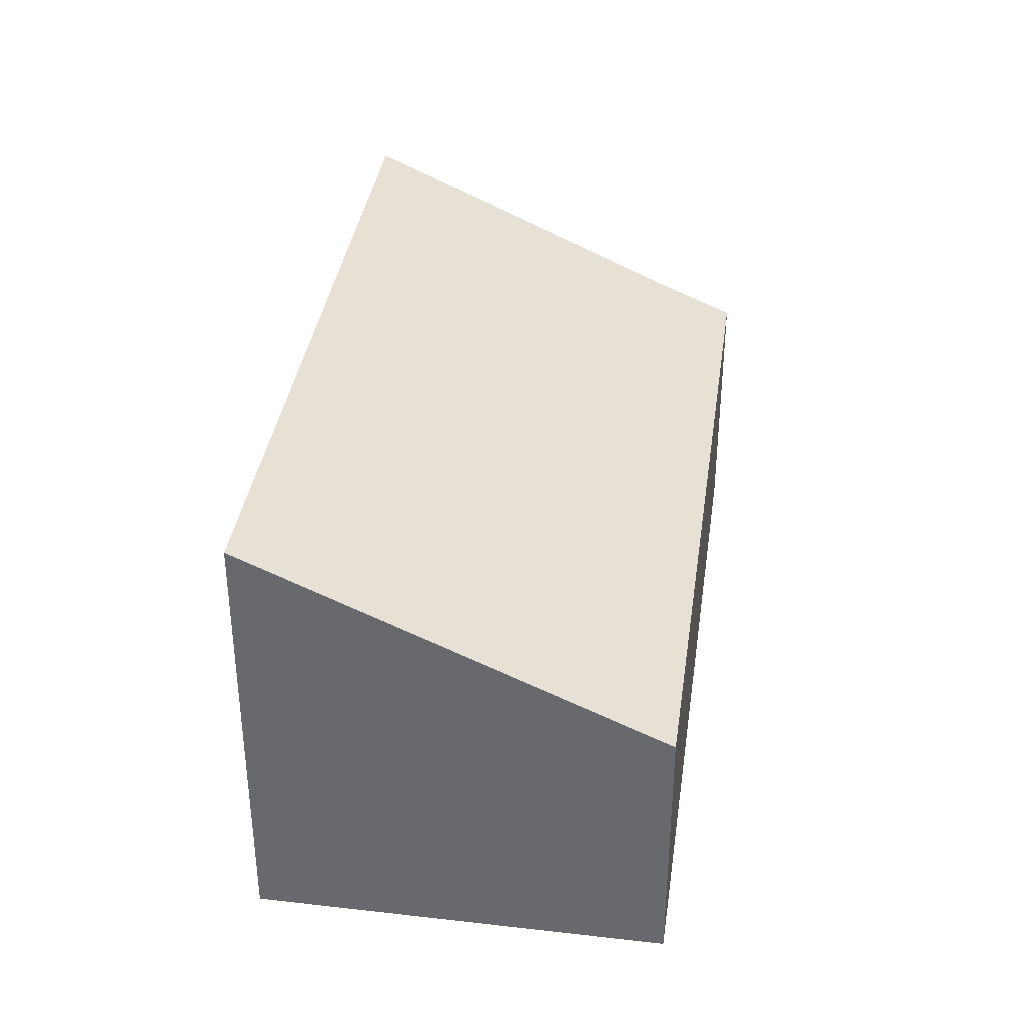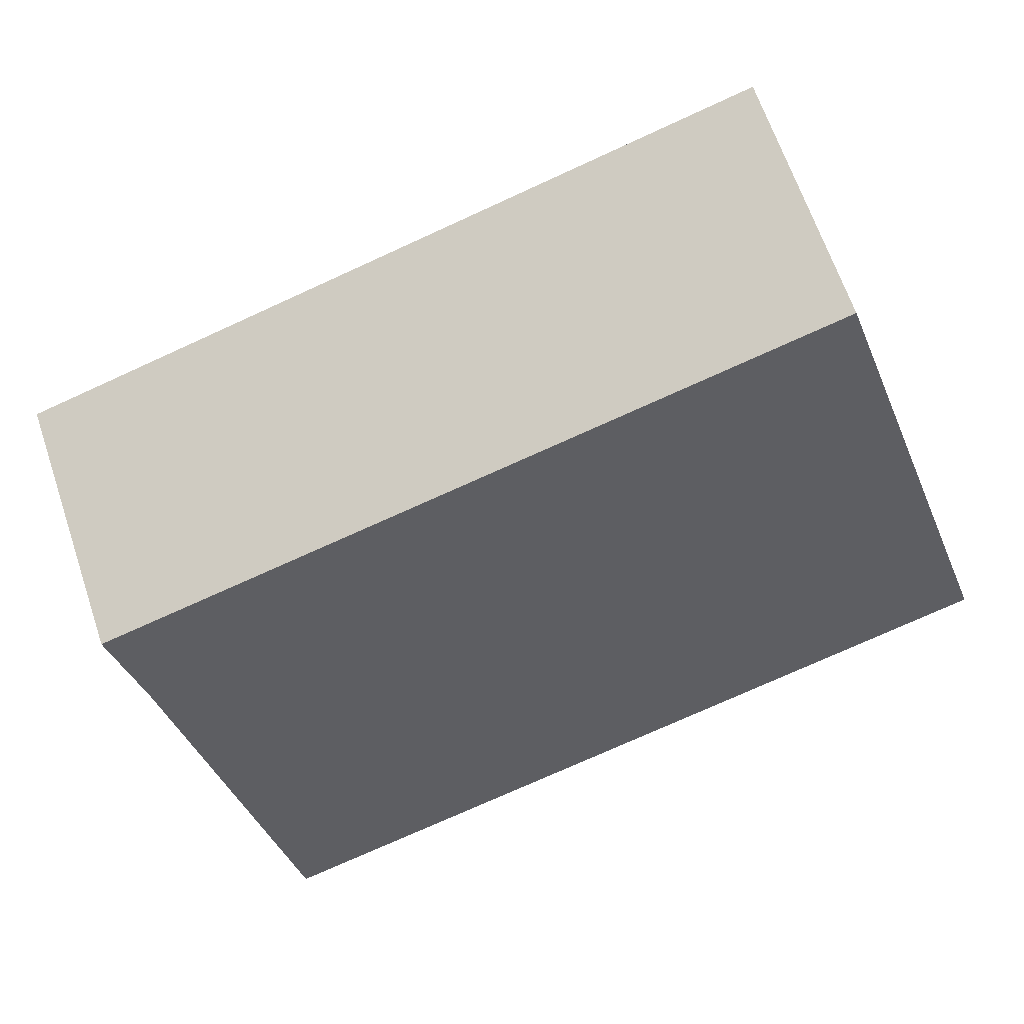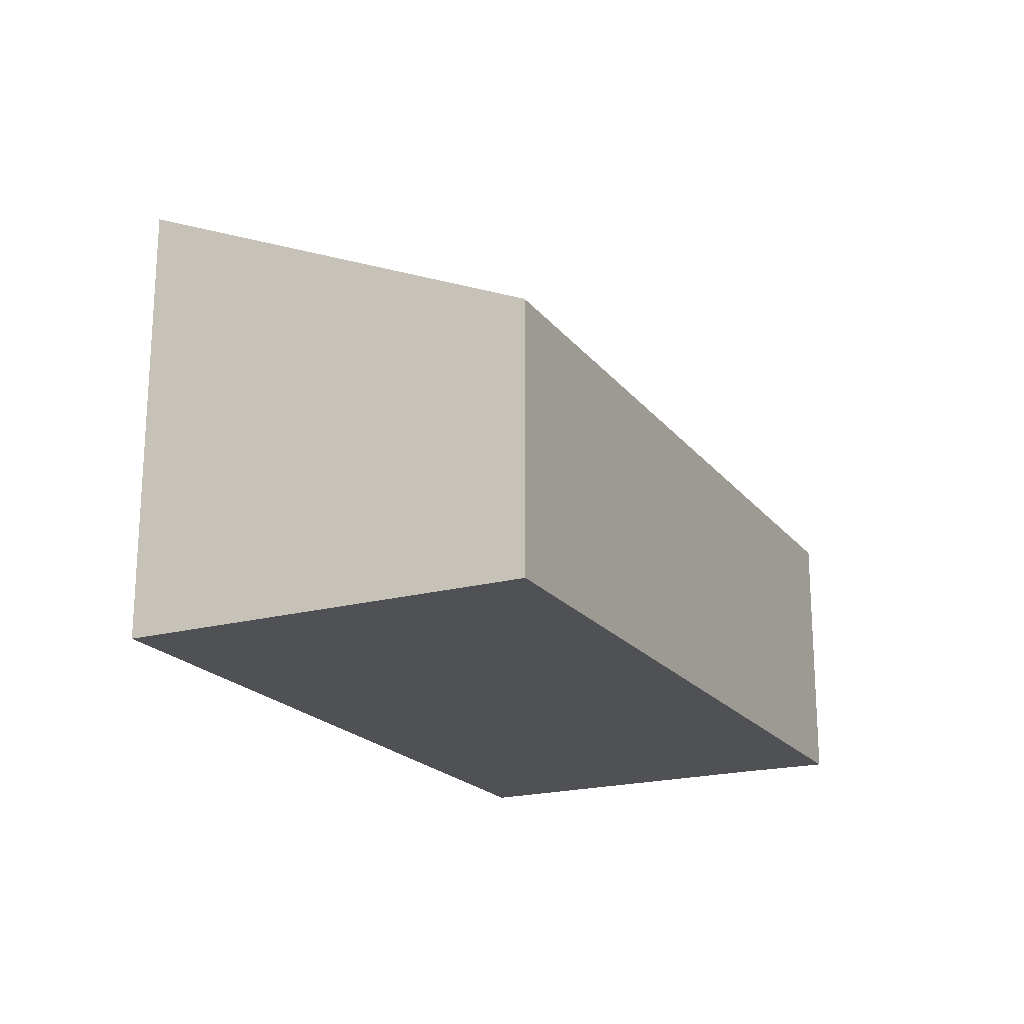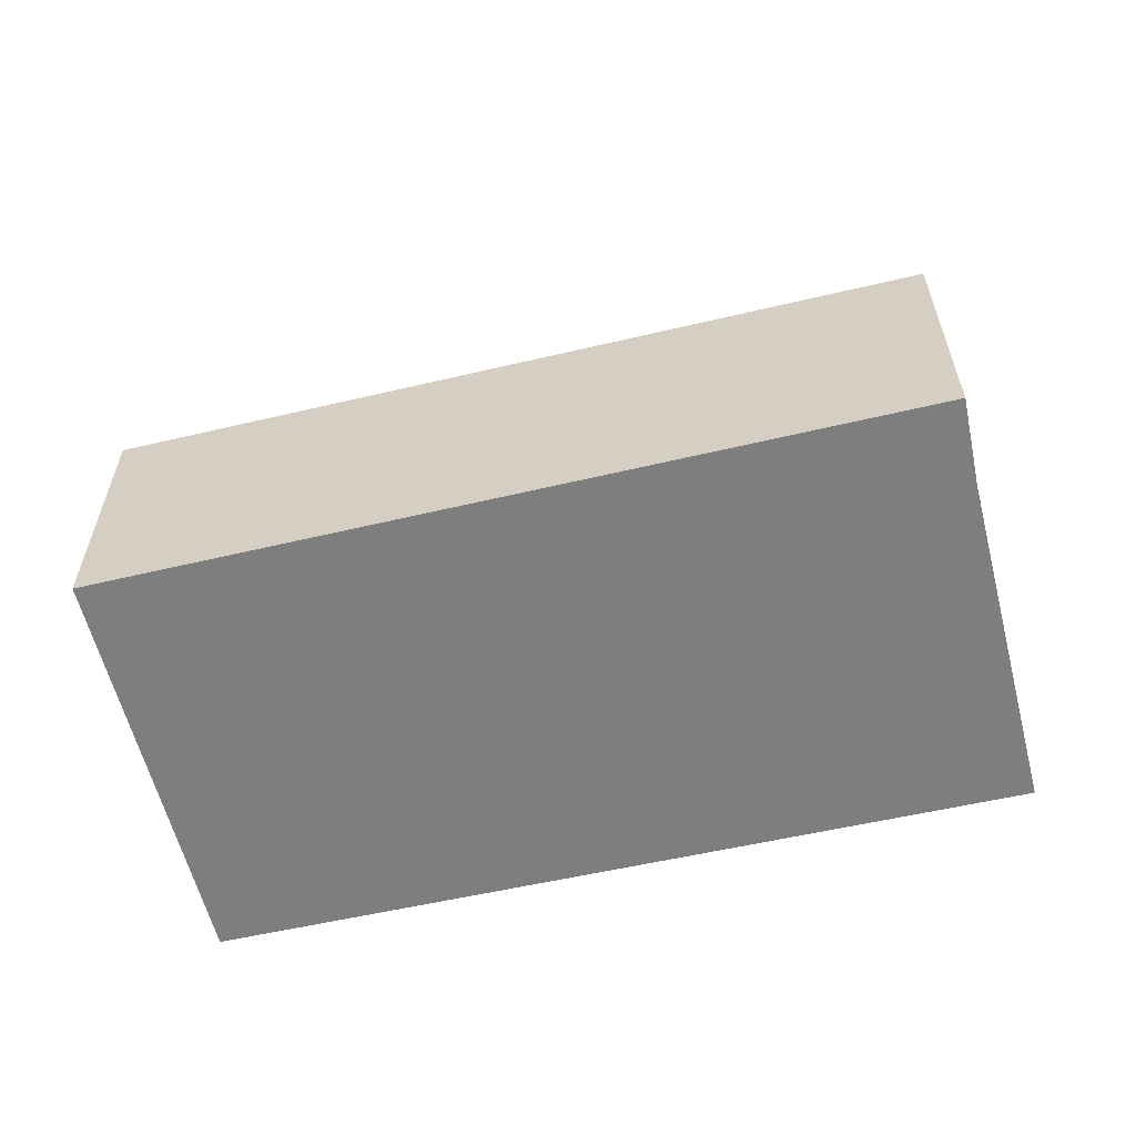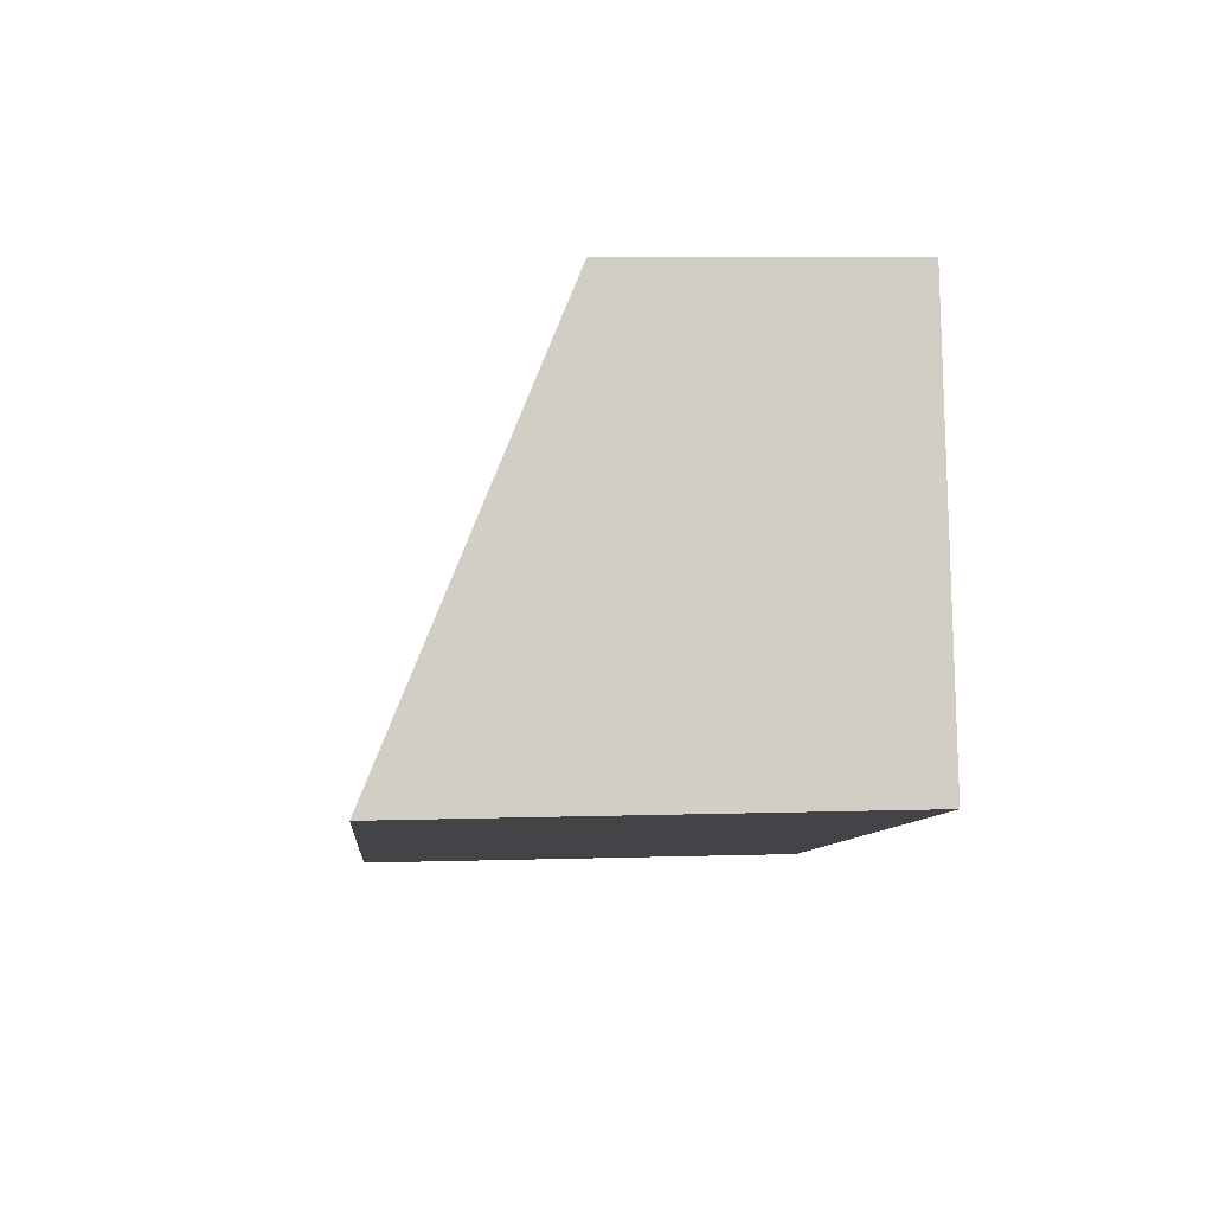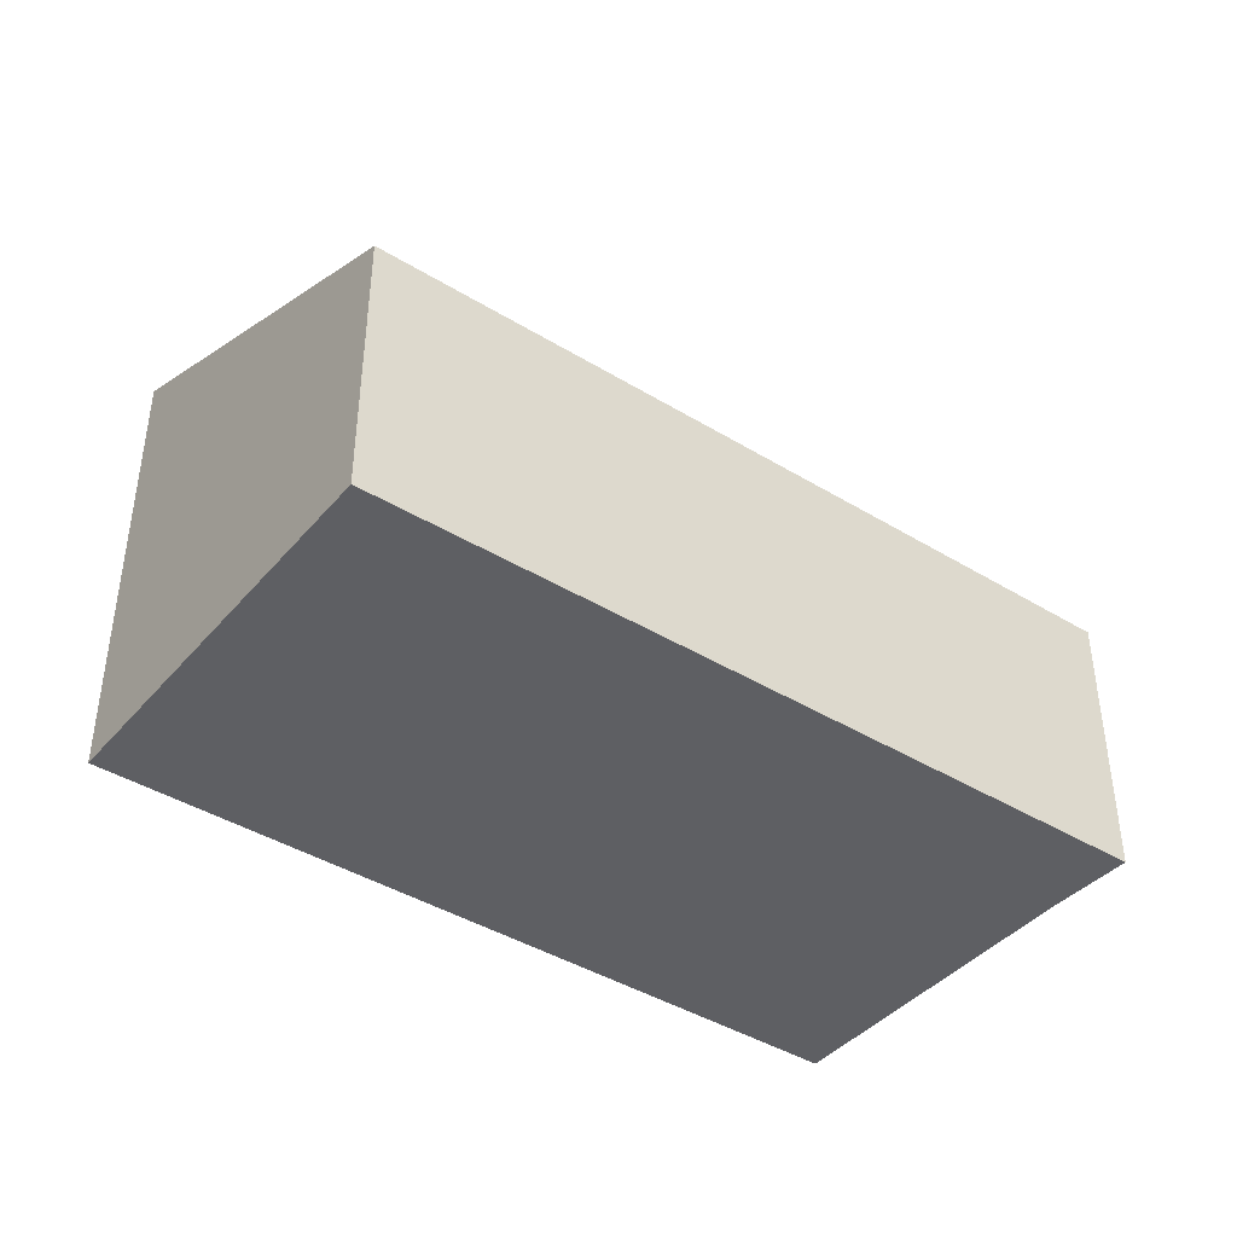
<metadata>
{"format":"obj","ext":"obj","renderer":"f3d","projection":"perspective","resolution":1024,"background":"white","views":[{"elev":36.0,"azim":-65.4,"up":"+Y"},{"elev":66.7,"azim":161.2,"up":"+Z"},{"elev":-19.9,"azim":-47.3,"up":"+Y"},{"elev":-59.5,"azim":30.0,"up":"+Y"},{"elev":9.1,"azim":-94.6,"up":"+Z"},{"elev":-40.9,"azim":-20.3,"up":"+Y"}]}
</metadata>
<code>
v  0 4.903 3.002e-16
v  9.411 3.33 1.02
v  8.409 4.943 -2.566
v  9.705 2.923 1.915
v  1.268 2.923 4.392
v  9.411 -6.246e-17 1.02
v  9.705 -1.173e-16 1.915
v  8.409 1.571e-16 -2.566
v  0 0 0
v  1.268 -2.689e-16 4.392
g defaultobject
f 1 2 3
f 2 1 4
f 4 1 5
f 4 6 2
f 6 4 7
f 2 8 3
f 8 2 6
f 8 1 3
f 1 8 9
f 9 5 1
f 5 9 10
f 10 4 5
f 4 10 7
f 6 9 8
f 9 6 7
f 9 7 10

</code>
